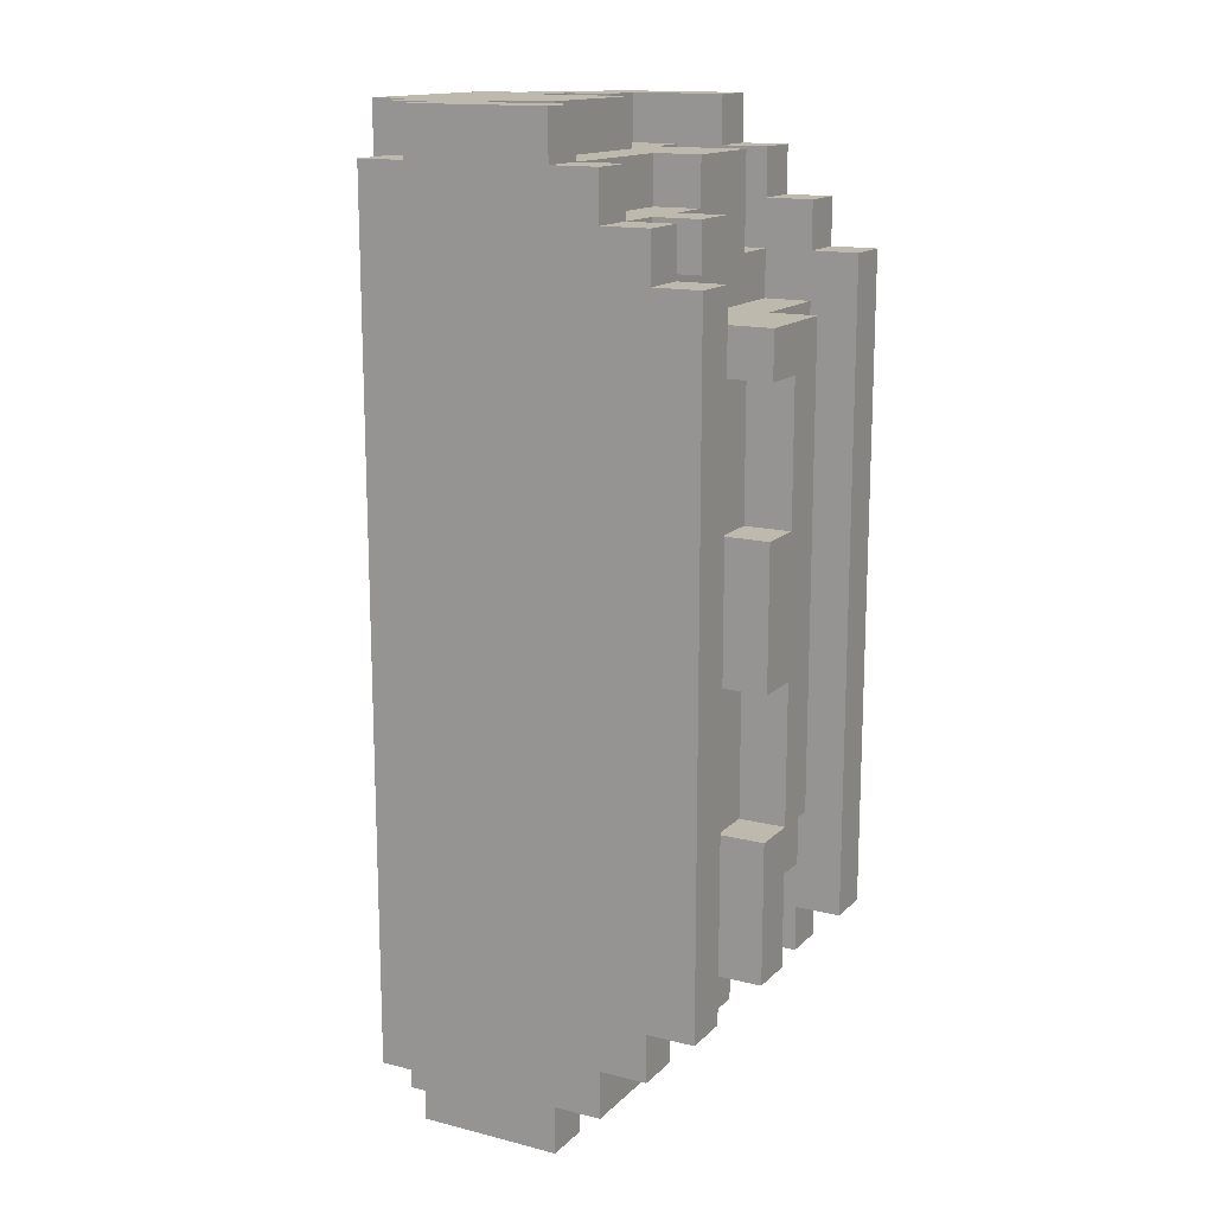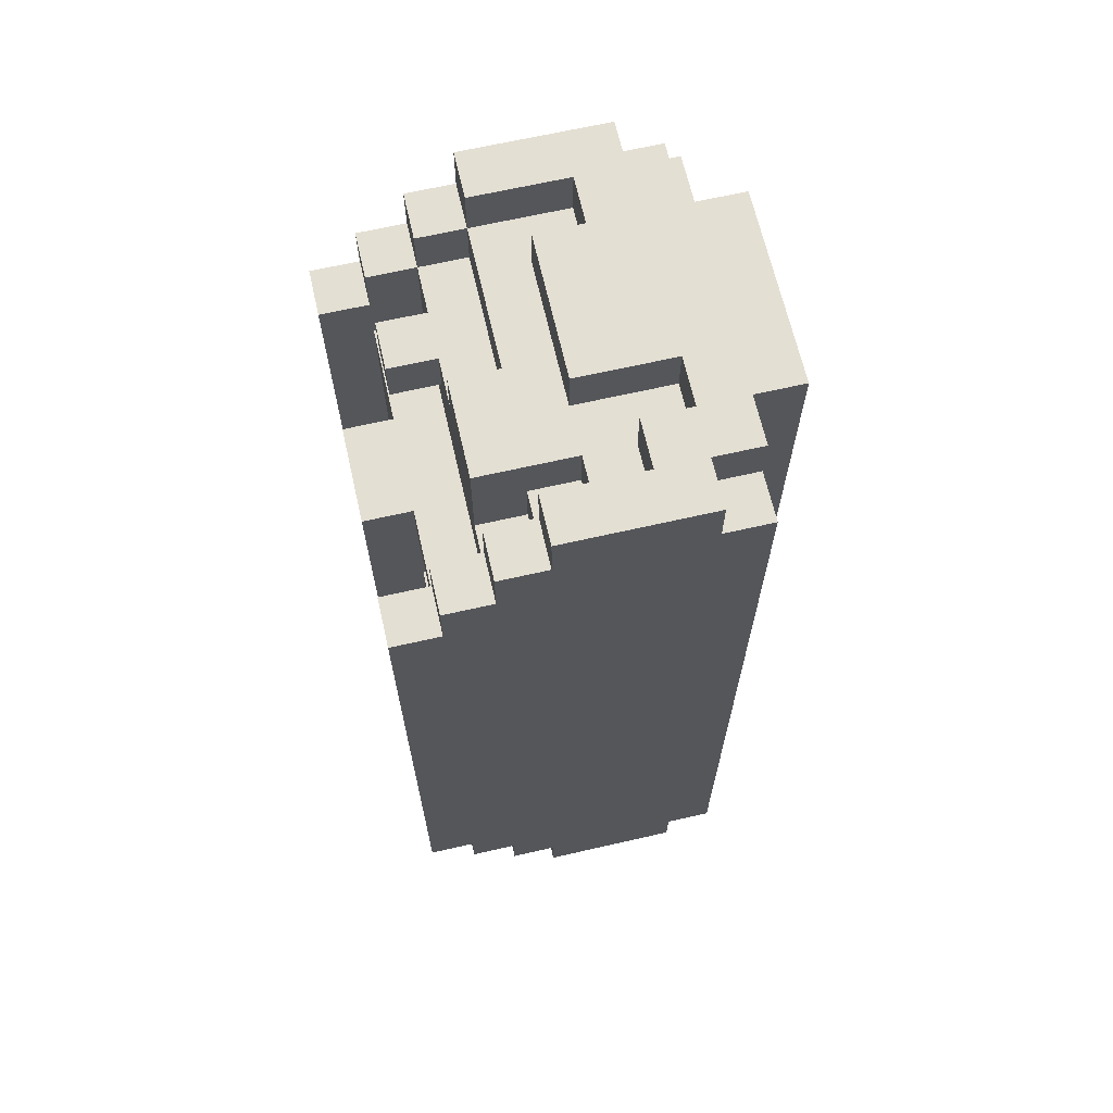
<metadata>
{"format":"obj","ext":"obj","renderer":"f3d","projection":"perspective","resolution":1024,"background":"white","views":[{"elev":15.0,"azim":118.3,"up":"+Z"},{"elev":66.7,"azim":-102.9,"up":"+Z"}]}
</metadata>
<code>
v -4 1 9
v -4 1 -9
v -4 2 10
v -4 2 9
v -4 2 -9
v -4 2 -10
v -4 5 10
v -4 5 9
v -4 5 -9
v -4 5 -10
v -4 6 9
v -4 6 8
v -4 6 -8
v -4 6 -9
v -4 7 8
v -4 7 7
v -4 7 -7
v -4 7 -8
v -4 8 7
v -4 8 -7
v -3 1 10
v -3 1 9
v -3 1 -9
v -3 1 -10
v -3 2 10
v -3 2 9
v -3 2 -9
v -3 2 -10
v -2 0 10
v -2 0 9
v -2 0 -9
v -2 0 -10
v -2 1 10
v -2 1 9
v -2 1 -9
v -2 1 -10
v -2 4 9
v -2 4 8
v -2 4 -8
v -2 4 -9
v -2 5 8
v -2 5 7
v -2 5 -8
v -2 5 -9
v -2 6 9
v -2 6 8
v -2 6 7
v -2 6 3
v -2 6 2
v -2 6 -2
v -2 7 3
v -2 7 2
v -2 7 -2
v -1 2 10
v -1 2 9
v -1 3 10
v -1 3 9
v -1 4 10
v -1 4 9
v -1 4 -9
v -1 4 -10
v -1 5 -7
v -1 5 -8
v -1 5 -9
v -1 5 -10
v -1 6 5
v -1 6 3
v -1 6 -6
v -1 6 -7
v -1 6 -8
v -1 7 6
v -1 7 5
v -1 7 4
v -1 7 3
v -1 7 2
v -1 7 -1
v -1 7 -2
v -1 7 -4
v -1 7 -6
v -1 7 -7
v -1 8 6
v -1 8 4
v -1 8 -1
v -1 8 -4
v 0 7 -4
v 0 7 -7
v 0 8 -4
v 0 8 -7
v 1 5 -8
v 1 5 -9
v 1 6 8
v 1 6 7
v 1 6 -8
v 1 6 -9
v 1 7 8
v 1 7 7
v 2 6 1
v 2 6 -0
v 2 6 -1
v 2 6 -4
v 2 6 -6
v 2 6 -7
v 2 7 1
v 2 7 -0
v 2 7 -1
v 2 7 -4
v 2 7 -6
v 2 7 -7
v 3 3 10
v 3 3 9
v 3 3 -9
v 3 3 -10
v 3 4 -9
v 3 5 10
v 3 5 9
v 3 5 8
v 3 5 -9
v 3 5 -10
v 3 6 9
v 3 6 8
v 3 6 7
v 3 6 6
v 3 6 -1
v 3 6 -3
v 3 6 -7
v 3 6 -8
v 3 7 8
v 3 7 7
v 3 7 6
v 3 7 4
v 3 7 2
v 3 7 -0
v 3 7 -1
v 3 7 -3
v 3 7 -6
v 3 7 -7
v 3 7 -8
v 3 8 7
v 3 8 -7
v -3 3 10
v -3 3 9
v -3 4 9
v -3 4 8
v -3 4 -8
v -3 4 -10
v -3 5 10
v -3 5 9
v -3 5 8
v -3 5 7
v -3 5 -7
v -3 5 -8
v -3 5 -9
v -3 5 -10
v -3 6 9
v -3 6 8
v -3 6 7
v -3 6 6
v -3 6 4
v -3 6 -2
v -3 6 -6
v -3 6 -7
v -3 6 -8
v -3 6 -9
v -3 7 8
v -3 7 7
v -3 7 6
v -3 7 4
v -3 7 -2
v -3 7 -6
v -3 7 -7
v -3 7 -8
v -3 8 7
v -3 8 -7
v -2 2 10
v -2 2 9
v -2 3 10
v -2 3 9
v -2 6 5
v -2 6 4
v -2 7 5
v -2 7 4
v 0 5 9
v 0 5 8
v 0 6 9
v 0 6 8
v 0 7 5
v 0 7 4
v 0 7 2
v 0 7 -1
v 0 7 -4
v 0 8 5
v 0 8 4
v 0 8 2
v 0 8 -1
v 0 8 -4
v 1 3 -9
v 1 3 -10
v 1 4 -9
v 1 4 -10
v 1 5 -9
v 1 5 -10
v 1 6 1
v 1 6 -1
v 1 6 -4
v 1 6 -6
v 1 6 -7
v 1 7 6
v 1 7 5
v 1 7 2
v 1 7 1
v 1 7 -1
v 1 7 -4
v 1 7 -6
v 1 8 6
v 1 8 5
v 1 8 2
v 1 8 -1
v 1 8 -4
v 1 8 -7
v 2 0 10
v 2 0 9
v 2 0 -9
v 2 0 -10
v 2 1 10
v 2 1 9
v 2 1 -9
v 2 1 -10
v 2 3 10
v 2 3 9
v 2 4 10
v 2 4 9
v 2 6 8
v 2 6 7
v 2 6 -1
v 2 6 -3
v 2 7 8
v 2 7 7
v 2 7 -1
v 2 7 -3
v 3 1 10
v 3 1 9
v 3 1 -9
v 3 1 -10
v 3 2 10
v 3 2 9
v 3 2 -9
v 3 2 -10
v 4 1 9
v 4 1 -9
v 4 2 10
v 4 2 9
v 4 2 -9
v 4 2 -10
v 4 5 10
v 4 5 9
v 4 5 -9
v 4 5 -10
v 4 6 9
v 4 6 8
v 4 6 -8
v 4 6 -9
v 4 7 8
v 4 7 7
v 4 7 -7
v 4 7 -8
v 4 8 7
v 4 8 -7
v -4 2 10
v -4 5 10
v -3 1 10
v -3 2 10
v -3 3 10
v -3 5 10
v -2 0 10
v -2 1 10
v -2 2 10
v -2 3 10
v -1 1 10
v -1 2 10
v -1 3 10
v -1 4 10
v 1 1 10
v 1 2 10
v 1 3 10
v 1 4 10
v 2 0 10
v 2 1 10
v 2 2 10
v 2 3 10
v 2 4 10
v 3 1 10
v 3 2 10
v 3 3 10
v 3 5 10
v 4 2 10
v 4 5 10
v -4 1 9
v -4 2 9
v -4 5 9
v -4 6 9
v -3 1 9
v -3 2 9
v -3 3 9
v -3 4 9
v -3 5 9
v -3 6 9
v -2 2 9
v -2 3 9
v -2 4 9
v -2 6 9
v -1 2 9
v -1 3 9
v -1 4 9
v 0 5 9
v 0 6 9
v 1 4 9
v 2 3 9
v 2 4 9
v 3 1 9
v 3 2 9
v 3 3 9
v 3 5 9
v 3 6 9
v 4 1 9
v 4 2 9
v 4 5 9
v 4 6 9
v -4 6 8
v -4 7 8
v -3 4 8
v -3 5 8
v -3 6 8
v -3 7 8
v -2 4 8
v -2 5 8
v 0 5 8
v 0 6 8
v 1 5 8
v 1 6 8
v 1 7 8
v 2 6 8
v 2 7 8
v 3 5 8
v 3 6 8
v 3 7 8
v 4 6 8
v 4 7 8
v -4 7 7
v -4 8 7
v -3 5 7
v -3 6 7
v -3 7 7
v -3 8 7
v -2 5 7
v -2 6 7
v 3 7 7
v 3 8 7
v 4 7 7
v 4 8 7
v -3 6 6
v -3 7 6
v -2 6 6
v -1 6 6
v -1 7 6
v -1 8 6
v 0 6 6
v 0 7 6
v 1 7 6
v 1 8 6
v 2 6 6
v 2 7 6
v 3 6 6
v 3 7 6
v -2 6 3
v -2 7 3
v -1 6 3
v -1 7 3
v 0 7 2
v 0 8 2
v 1 7 2
v 1 8 2
v 1 6 -1
v 1 7 -1
v 2 6 -1
v 2 7 -1
v -3 6 -2
v -3 7 -2
v -2 6 -2
v -2 7 -2
v 2 6 -3
v 2 7 -3
v 3 6 -3
v 3 7 -3
v 0 7 -4
v 0 8 -4
v 1 7 -4
v 1 8 -4
v 1 6 7
v 1 7 7
v 2 6 7
v 2 7 7
v -2 6 5
v -2 7 5
v -1 6 5
v -1 7 5
v 0 7 5
v 0 8 5
v 1 7 5
v 1 8 5
v -3 6 4
v -3 7 4
v -2 6 4
v -2 7 4
v 1 6 1
v 1 7 1
v 2 6 1
v 2 7 1
v 0 7 -1
v 0 8 -1
v 1 7 -1
v 1 8 -1
v 2 6 -1
v 2 7 -1
v 3 6 -1
v 3 7 -1
v -1 7 -4
v -1 8 -4
v 0 7 -4
v 0 8 -4
v 1 6 -4
v 1 7 -4
v 2 6 -4
v 2 7 -4
v -3 6 -6
v -3 7 -6
v -2 6 -6
v -2 7 -6
v -1 6 -6
v -1 7 -6
v -4 7 -7
v -4 8 -7
v -3 5 -7
v -3 6 -7
v -3 7 -7
v -3 8 -7
v -1 5 -7
v -1 6 -7
v -1 7 -7
v 0 6 -7
v 0 7 -7
v 0 8 -7
v 1 6 -7
v 1 8 -7
v 2 6 -7
v 2 7 -7
v 3 6 -7
v 3 7 -7
v 3 8 -7
v 4 7 -7
v 4 8 -7
v -4 6 -8
v -4 7 -8
v -3 4 -8
v -3 5 -8
v -3 6 -8
v -3 7 -8
v -2 4 -8
v -2 5 -8
v -1 5 -8
v -1 6 -8
v 1 5 -8
v 1 6 -8
v 3 6 -8
v 3 7 -8
v 4 6 -8
v 4 7 -8
v -4 1 -9
v -4 2 -9
v -4 5 -9
v -4 6 -9
v -3 1 -9
v -3 2 -9
v -3 5 -9
v -3 6 -9
v -2 4 -9
v -2 5 -9
v -1 4 -9
v -1 5 -9
v 1 3 -9
v 1 4 -9
v 1 5 -9
v 1 6 -9
v 2 3 -9
v 2 4 -9
v 3 1 -9
v 3 2 -9
v 3 3 -9
v 3 4 -9
v 3 5 -9
v 3 6 -9
v 4 1 -9
v 4 2 -9
v 4 5 -9
v 4 6 -9
v -4 2 -10
v -4 5 -10
v -3 1 -10
v -3 2 -10
v -3 3 -10
v -3 4 -10
v -3 5 -10
v -2 0 -10
v -2 1 -10
v -2 2 -10
v -2 3 -10
v -2 4 -10
v -1 1 -10
v -1 2 -10
v -1 4 -10
v -1 5 -10
v 1 2 -10
v 1 3 -10
v 1 4 -10
v 1 5 -10
v 2 0 -10
v 2 1 -10
v 2 3 -10
v 3 1 -10
v 3 2 -10
v 3 3 -10
v 3 5 -10
v 4 2 -10
v 4 5 -10
v -2 0 10
v 2 0 10
v -2 0 9
v 2 0 9
v -2 0 -9
v 2 0 -9
v -2 0 -10
v 2 0 -10
v -3 1 10
v -2 1 10
v 2 1 10
v 3 1 10
v -4 1 9
v -3 1 9
v -2 1 9
v 2 1 9
v 3 1 9
v 4 1 9
v -4 1 -9
v -3 1 -9
v -2 1 -9
v 2 1 -9
v 3 1 -9
v 4 1 -9
v -3 1 -10
v -2 1 -10
v 2 1 -10
v 3 1 -10
v -4 2 10
v -3 2 10
v 3 2 10
v 4 2 10
v -4 2 9
v -3 2 9
v 3 2 9
v 4 2 9
v -4 2 -9
v -3 2 -9
v 3 2 -9
v 4 2 -9
v -4 2 -10
v -3 2 -10
v 3 2 -10
v 4 2 -10
v -2 2 10
v -1 2 10
v -2 2 9
v -1 2 9
v -3 3 10
v -2 3 10
v 2 3 10
v 3 3 10
v -3 3 9
v -2 3 9
v 2 3 9
v 3 3 9
v 1 3 -9
v 2 3 -9
v 3 3 -9
v 1 3 -10
v 2 3 -10
v 3 3 -10
v -1 4 10
v 1 4 10
v 2 4 10
v -3 4 9
v -2 4 9
v -1 4 9
v 1 4 9
v 2 4 9
v -3 4 8
v -2 4 8
v -3 4 -8
v -2 4 -8
v -2 4 -9
v -1 4 -9
v -3 4 -10
v -2 4 -10
v -1 4 -10
v -4 5 10
v -3 5 10
v 3 5 10
v 4 5 10
v -4 5 9
v -3 5 9
v 0 5 9
v 3 5 9
v 4 5 9
v -3 5 8
v -2 5 8
v 0 5 8
v 1 5 8
v 3 5 8
v -3 5 7
v -2 5 7
v -3 5 -7
v -1 5 -7
v -3 5 -8
v -2 5 -8
v -1 5 -8
v 1 5 -8
v -4 5 -9
v -3 5 -9
v -2 5 -9
v -1 5 -9
v 1 5 -9
v 3 5 -9
v 4 5 -9
v -4 5 -10
v -3 5 -10
v -1 5 -10
v 1 5 -10
v 3 5 -10
v 4 5 -10
v -4 6 9
v -3 6 9
v -2 6 9
v 0 6 9
v 3 6 9
v 4 6 9
v -4 6 8
v -3 6 8
v -2 6 8
v -1 6 8
v 0 6 8
v 1 6 8
v 2 6 8
v 3 6 8
v 4 6 8
v -3 6 7
v -2 6 7
v 1 6 7
v 2 6 7
v 3 6 7
v -3 6 6
v -2 6 6
v -1 6 6
v 0 6 6
v 2 6 6
v 3 6 6
v -2 6 5
v -1 6 5
v -3 6 4
v -2 6 4
v -2 6 3
v -1 6 3
v -2 6 2
v 1 6 1
v 2 6 1
v 2 6 -0
v 1 6 -1
v 2 6 -1
v 3 6 -1
v -3 6 -2
v -2 6 -2
v 2 6 -3
v 3 6 -3
v 1 6 -4
v 2 6 -4
v -3 6 -6
v -2 6 -6
v -1 6 -6
v 1 6 -6
v 2 6 -6
v -3 6 -7
v -1 6 -7
v 0 6 -7
v 1 6 -7
v 2 6 -7
v 3 6 -7
v -4 6 -8
v -3 6 -8
v -1 6 -8
v 1 6 -8
v 2 6 -8
v 3 6 -8
v 4 6 -8
v -4 6 -9
v -3 6 -9
v 1 6 -9
v 3 6 -9
v 4 6 -9
v -4 7 8
v -3 7 8
v 1 7 8
v 2 7 8
v 3 7 8
v 4 7 8
v -4 7 7
v -3 7 7
v 1 7 7
v 2 7 7
v 3 7 7
v 4 7 7
v -3 7 6
v -1 7 6
v 1 7 6
v 2 7 6
v 3 7 6
v -2 7 5
v -1 7 5
v 0 7 5
v 1 7 5
v 2 7 5
v -3 7 4
v -2 7 4
v 0 7 4
v 2 7 4
v 3 7 4
v -2 7 3
v -1 7 3
v -2 7 2
v -1 7 2
v 0 7 2
v 1 7 2
v 2 7 2
v 3 7 2
v 1 7 1
v 2 7 1
v 2 7 -0
v 3 7 -0
v -1 7 -1
v 0 7 -1
v 1 7 -1
v 2 7 -1
v 3 7 -1
v -3 7 -2
v -2 7 -2
v -1 7 -2
v 2 7 -3
v 3 7 -3
v -2 7 -4
v -1 7 -4
v 0 7 -4
v 1 7 -4
v 2 7 -4
v -3 7 -6
v -2 7 -6
v -1 7 -6
v 2 7 -6
v 3 7 -6
v -4 7 -7
v -3 7 -7
v -1 7 -7
v 0 7 -7
v 2 7 -7
v 3 7 -7
v 4 7 -7
v -4 7 -8
v -3 7 -8
v 3 7 -8
v 4 7 -8
v -4 8 7
v -3 8 7
v 3 8 7
v 4 8 7
v -1 8 6
v 1 8 6
v 0 8 5
v 1 8 5
v -1 8 4
v 0 8 4
v 0 8 2
v 1 8 2
v -1 8 -1
v 0 8 -1
v 1 8 -1
v -1 8 -4
v 0 8 -4
v 1 8 -4
v -4 8 -7
v -3 8 -7
v 0 8 -7
v 1 8 -7
v 3 8 -7
v 4 8 -7
f 4 2 1
f 5 2 4
f 7 4 3
f 7 6 5
f 7 5 4
f 8 6 7
f 9 6 8
f 10 6 9
f 11 9 8
f 12 9 11
f 13 9 12
f 14 9 13
f 15 13 12
f 16 13 15
f 17 13 16
f 18 13 17
f 19 17 16
f 20 17 19
f 25 22 21
f 26 22 25
f 27 24 23
f 28 24 27
f 33 30 29
f 34 31 30
f 34 30 33
f 35 32 31
f 35 31 34
f 36 32 35
f 41 38 37
f 43 40 39
f 44 40 43
f 45 41 37
f 46 42 41
f 46 41 45
f 47 42 46
f 51 49 48
f 52 50 49
f 52 49 51
f 53 50 52
f 56 55 54
f 57 55 56
f 58 57 56
f 59 57 58
f 64 61 60
f 65 61 64
f 69 63 62
f 70 63 69
f 72 67 66
f 73 67 72
f 74 67 73
f 79 69 68
f 80 69 79
f 81 72 71
f 81 73 72
f 82 74 73
f 82 73 81
f 82 75 74
f 82 76 75
f 83 78 77
f 83 76 82
f 83 77 76
f 84 78 83
f 87 86 85
f 88 86 87
f 93 90 89
f 94 90 93
f 95 92 91
f 96 92 95
f 103 98 97
f 104 99 98
f 104 98 103
f 105 99 104
f 106 101 100
f 107 102 101
f 107 101 106
f 108 102 107
f 113 112 111
f 114 110 109
f 115 110 114
f 117 112 113
f 118 112 117
f 119 116 115
f 120 116 119
f 127 121 120
f 127 122 121
f 128 122 127
f 129 122 128
f 133 124 123
f 134 124 133
f 136 126 125
f 137 126 136
f 138 135 134
f 138 132 131
f 138 136 135
f 138 134 133
f 138 133 132
f 138 129 128
f 138 131 130
f 138 130 129
f 139 136 138
f 140 141 142
f 140 142 146
f 142 143 146
f 146 143 147
f 147 143 148
f 144 145 151
f 151 145 152
f 152 145 153
f 148 149 154
f 147 148 154
f 154 149 155
f 155 149 156
f 151 152 161
f 150 151 161
f 161 152 162
f 162 152 163
f 156 157 164
f 155 156 164
f 164 157 165
f 165 157 166
f 158 159 167
f 167 159 168
f 161 162 169
f 160 161 169
f 169 162 170
f 170 162 171
f 165 166 172
f 167 168 172
f 169 170 172
f 168 169 172
f 166 167 172
f 172 170 173
f 174 175 176
f 176 175 177
f 178 179 180
f 180 179 181
f 182 183 184
f 184 183 185
f 186 187 191
f 187 188 192
f 191 187 192
f 192 188 193
f 189 190 194
f 194 190 195
f 196 197 198
f 198 197 199
f 198 199 200
f 200 199 201
f 202 203 210
f 210 203 211
f 204 205 212
f 205 206 213
f 212 205 213
f 207 208 214
f 214 208 215
f 210 211 216
f 209 210 216
f 216 211 217
f 212 213 218
f 213 206 219
f 218 213 219
f 220 221 224
f 221 222 225
f 224 221 225
f 222 223 226
f 225 222 226
f 226 223 227
f 228 229 230
f 230 229 231
f 232 233 236
f 236 233 237
f 234 235 238
f 238 235 239
f 240 241 244
f 244 241 245
f 242 243 246
f 246 243 247
f 248 249 251
f 251 249 252
f 250 251 254
f 252 253 254
f 251 252 254
f 254 253 255
f 255 253 256
f 256 253 257
f 255 256 258
f 258 256 259
f 259 256 260
f 260 256 261
f 259 260 262
f 262 260 263
f 263 260 264
f 264 260 265
f 263 264 266
f 266 264 267
f 271 269 268
f 272 269 271
f 273 269 272
f 275 271 270
f 275 272 271
f 276 272 275
f 277 272 276
f 278 275 274
f 278 276 275
f 279 276 278
f 282 280 279
f 282 278 274
f 282 279 278
f 283 280 282
f 284 281 280
f 284 280 283
f 285 281 284
f 286 282 274
f 287 283 282
f 287 282 286
f 288 284 283
f 288 283 287
f 289 285 284
f 289 284 288
f 290 285 289
f 291 288 287
f 291 289 288
f 292 289 291
f 293 289 292
f 295 293 292
f 295 294 293
f 296 294 295
f 301 298 297
f 302 298 301
f 305 300 299
f 306 300 305
f 308 304 303
f 309 304 308
f 311 308 307
f 312 310 309
f 312 308 311
f 312 309 308
f 313 310 312
f 314 310 313
f 315 310 314
f 316 314 313
f 318 314 316
f 321 318 317
f 322 314 318
f 322 318 321
f 324 320 319
f 325 320 324
f 326 323 322
f 327 323 326
f 332 329 328
f 333 329 332
f 334 331 330
f 335 331 334
f 338 337 336
f 339 337 338
f 341 339 338
f 341 340 339
f 342 340 341
f 343 341 338
f 344 341 343
f 346 345 344
f 347 345 346
f 352 349 348
f 353 349 352
f 354 351 350
f 355 351 354
f 358 357 356
f 359 357 358
f 362 361 360
f 363 361 362
f 364 361 363
f 366 364 363
f 366 365 364
f 367 365 366
f 368 367 366
f 368 365 367
f 369 365 368
f 370 368 366
f 371 368 370
f 372 371 370
f 373 371 372
f 376 375 374
f 377 375 376
f 380 379 378
f 381 379 380
f 384 383 382
f 385 383 384
f 388 387 386
f 389 387 388
f 392 391 390
f 393 391 392
f 396 395 394
f 397 395 396
f 398 399 400
f 400 399 401
f 402 403 404
f 404 403 405
f 406 407 408
f 408 407 409
f 410 411 412
f 412 411 413
f 414 415 416
f 416 415 417
f 418 419 420
f 420 419 421
f 422 423 424
f 424 423 425
f 426 427 428
f 428 427 429
f 430 431 432
f 432 431 433
f 434 435 436
f 436 435 437
f 436 437 438
f 438 437 439
f 440 441 444
f 444 441 445
f 442 443 446
f 446 443 447
f 447 448 449
f 449 448 450
f 449 450 452
f 450 451 452
f 452 451 453
f 454 455 456
f 456 455 457
f 457 458 459
f 459 458 460
f 461 462 465
f 465 462 466
f 463 464 467
f 467 464 468
f 469 470 471
f 471 470 472
f 473 474 475
f 475 474 476
f 477 478 481
f 481 478 482
f 479 480 483
f 483 480 484
f 485 486 487
f 487 486 488
f 489 490 493
f 490 491 494
f 493 490 494
f 493 494 497
f 494 491 498
f 497 494 498
f 491 492 499
f 498 491 499
f 499 492 500
f 495 496 501
f 501 496 502
f 499 500 503
f 503 500 504
f 505 506 508
f 508 506 509
f 509 506 510
f 510 506 511
f 507 508 513
f 508 509 513
f 513 509 514
f 509 510 515
f 514 509 515
f 515 510 516
f 513 514 517
f 512 513 517
f 515 516 518
f 517 514 518
f 514 515 518
f 518 516 519
f 518 519 521
f 517 518 521
f 521 519 522
f 519 520 523
f 522 519 523
f 523 520 524
f 512 517 525
f 521 522 526
f 525 517 526
f 517 521 526
f 526 522 527
f 526 527 528
f 528 527 529
f 529 527 530
f 529 530 532
f 530 531 532
f 532 531 533
f 536 535 534
f 537 535 536
f 538 537 536
f 539 537 538
f 540 539 538
f 541 539 540
f 547 543 542
f 548 543 547
f 549 545 544
f 550 545 549
f 552 547 546
f 553 548 547
f 553 547 552
f 554 548 553
f 555 550 549
f 556 551 550
f 556 550 555
f 557 551 556
f 558 554 553
f 559 554 558
f 560 556 555
f 561 556 560
f 566 563 562
f 567 563 566
f 568 565 564
f 569 565 568
f 574 571 570
f 575 571 574
f 576 573 572
f 577 573 576
f 578 579 580
f 580 579 581
f 582 583 586
f 586 583 587
f 584 585 588
f 588 585 589
f 590 591 593
f 591 592 594
f 593 591 594
f 594 592 595
f 596 597 601
f 597 598 602
f 601 597 602
f 602 598 603
f 599 600 604
f 604 600 605
f 606 607 608
f 606 608 610
f 608 609 611
f 610 608 611
f 611 609 612
f 613 614 617
f 617 614 618
f 615 616 620
f 620 616 621
f 619 620 624
f 624 620 625
f 625 620 626
f 622 623 627
f 627 623 628
f 629 630 631
f 631 630 632
f 632 630 633
f 633 634 637
f 632 633 637
f 637 634 638
f 638 634 639
f 635 636 642
f 642 636 643
f 638 639 644
f 644 639 645
f 640 641 646
f 646 641 647
f 648 649 654
f 654 649 655
f 650 651 656
f 656 651 657
f 657 651 658
f 652 653 661
f 661 653 662
f 656 657 664
f 658 659 665
f 657 658 665
f 660 661 666
f 666 661 667
f 663 664 668
f 664 657 669
f 668 664 669
f 657 665 670
f 669 657 670
f 665 666 670
f 666 667 670
f 670 667 671
f 671 667 672
f 672 667 673
f 674 675 677
f 677 675 678
f 676 677 678
f 678 675 679
f 676 678 680
f 681 682 683
f 681 683 684
f 684 683 685
f 676 680 687
f 687 680 688
f 685 686 689
f 689 686 690
f 691 692 696
f 696 692 697
f 694 695 698
f 693 694 698
f 698 695 699
f 696 697 701
f 701 697 702
f 701 702 706
f 699 700 706
f 700 701 706
f 706 702 707
f 702 703 708
f 707 702 708
f 708 703 709
f 704 705 711
f 711 705 712
f 708 709 713
f 707 708 713
f 709 710 714
f 713 709 714
f 714 710 715
f 716 717 722
f 722 717 723
f 718 719 724
f 724 719 725
f 720 721 726
f 726 721 727
f 728 729 733
f 733 729 734
f 730 731 736
f 731 732 737
f 736 731 737
f 728 733 738
f 738 733 739
f 735 736 740
f 736 737 740
f 737 732 741
f 740 737 741
f 741 732 742
f 743 744 745
f 745 744 746
f 740 741 747
f 747 741 748
f 741 742 749
f 748 741 749
f 749 742 750
f 748 749 751
f 749 750 751
f 751 750 752
f 752 750 753
f 753 750 754
f 745 746 755
f 753 754 758
f 758 754 759
f 745 755 761
f 761 755 762
f 756 757 763
f 757 758 763
f 761 762 765
f 760 761 765
f 765 762 766
f 763 764 767
f 756 763 767
f 767 764 768
f 768 764 769
f 760 765 770
f 765 766 771
f 770 765 771
f 766 767 772
f 771 766 772
f 769 764 773
f 773 764 774
f 772 767 777
f 777 767 778
f 773 774 779
f 779 774 780
f 775 776 782
f 782 776 783
f 780 781 784
f 784 781 785
f 790 791 792
f 792 791 793
f 790 792 794
f 794 792 795
f 794 795 796
f 794 796 798
f 796 797 799
f 798 796 799
f 799 797 800
f 798 799 801
f 801 799 802
f 786 787 804
f 804 787 805
f 802 803 806
f 806 803 807
f 788 789 808
f 808 789 809

</code>
